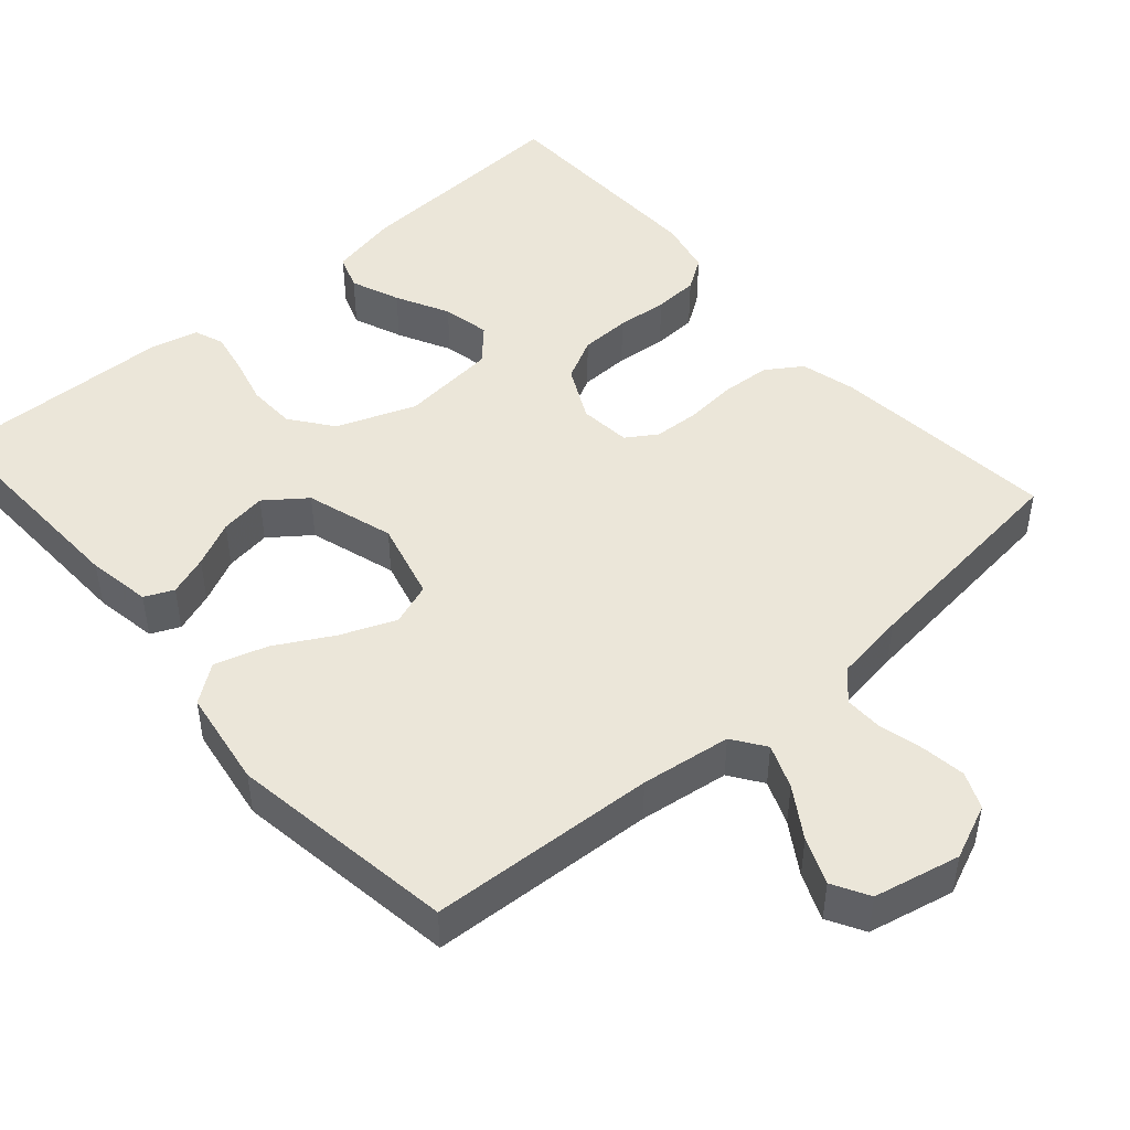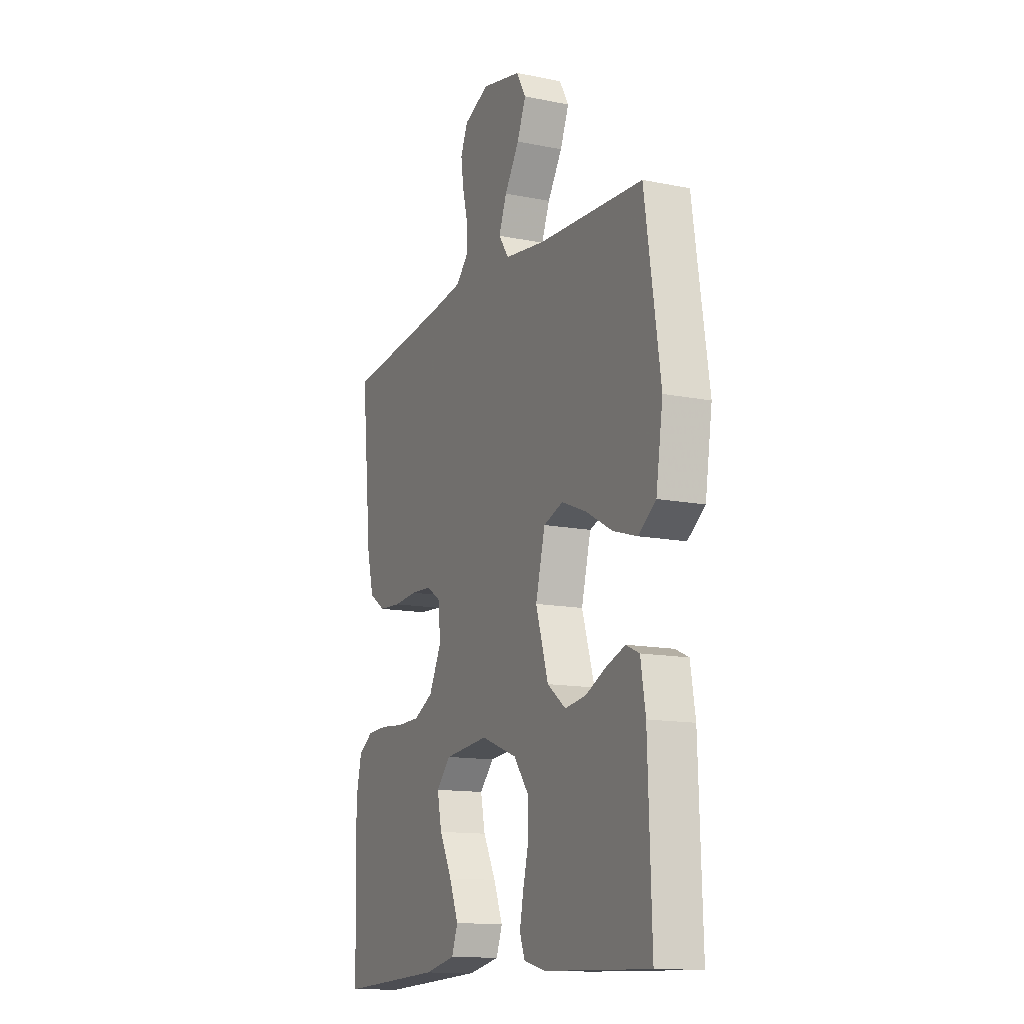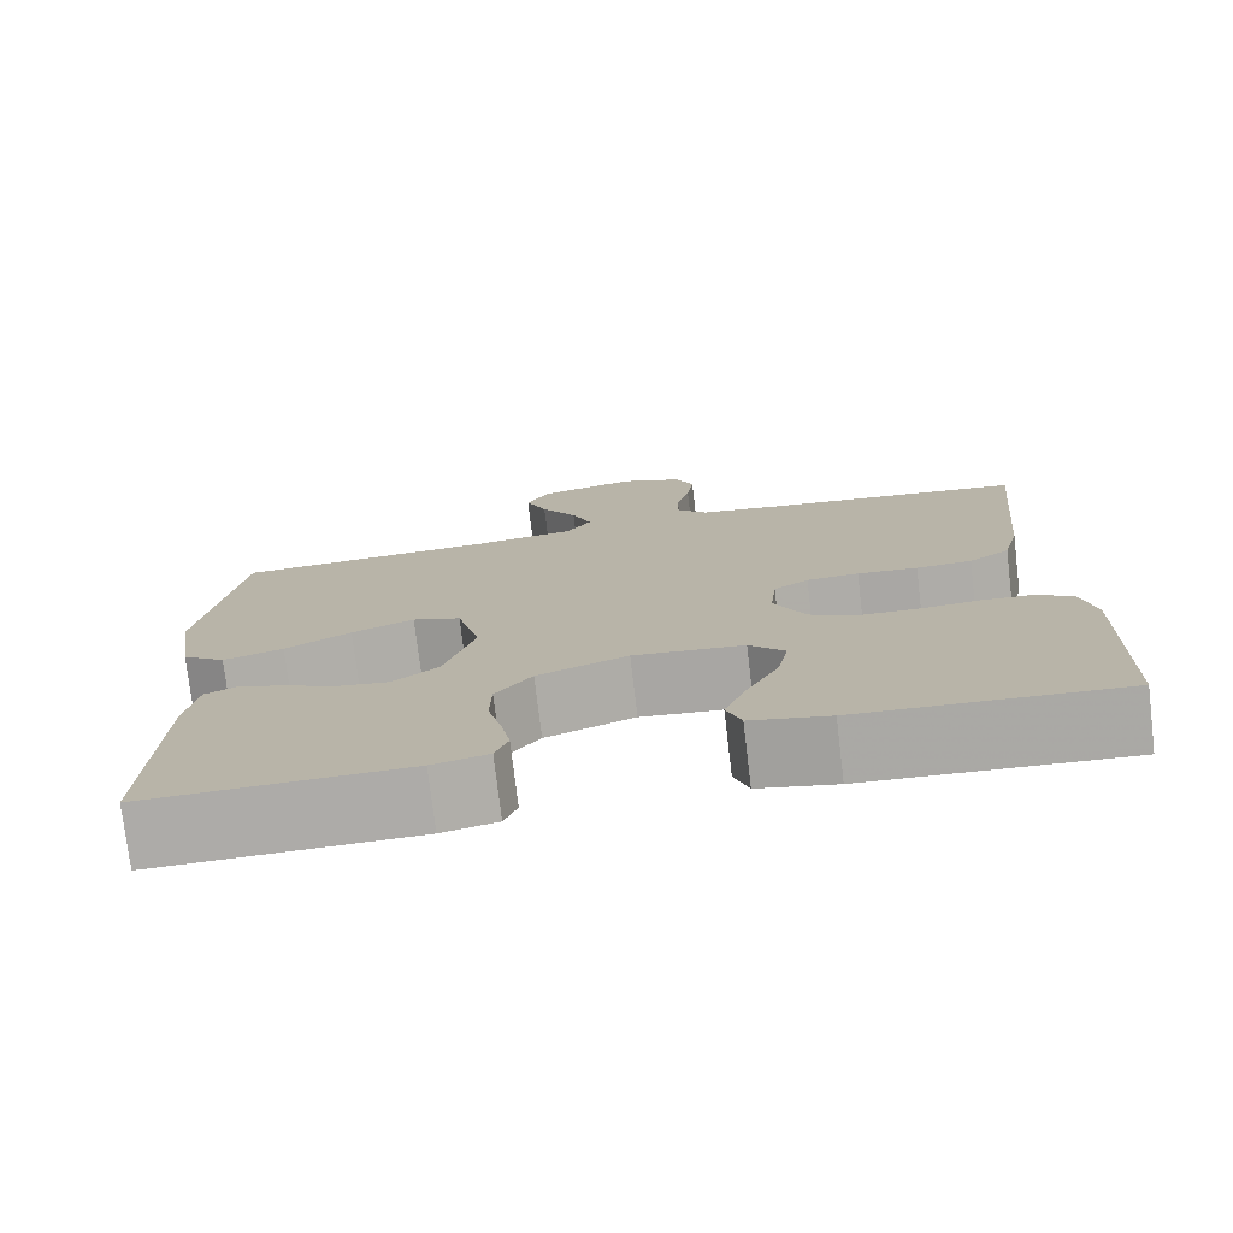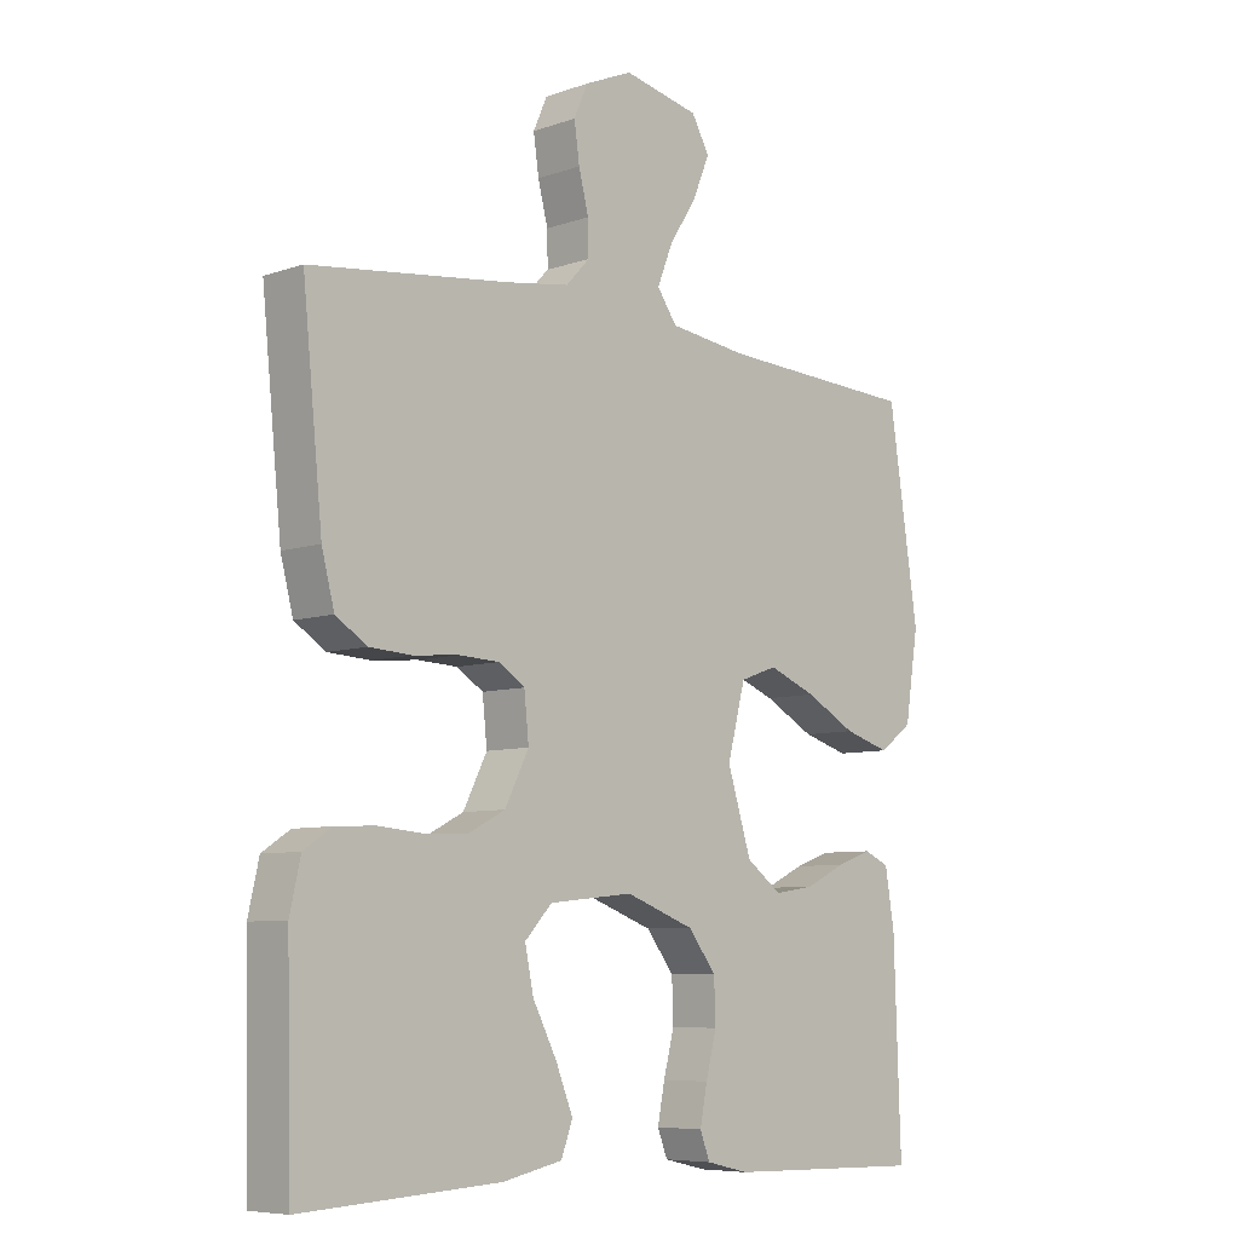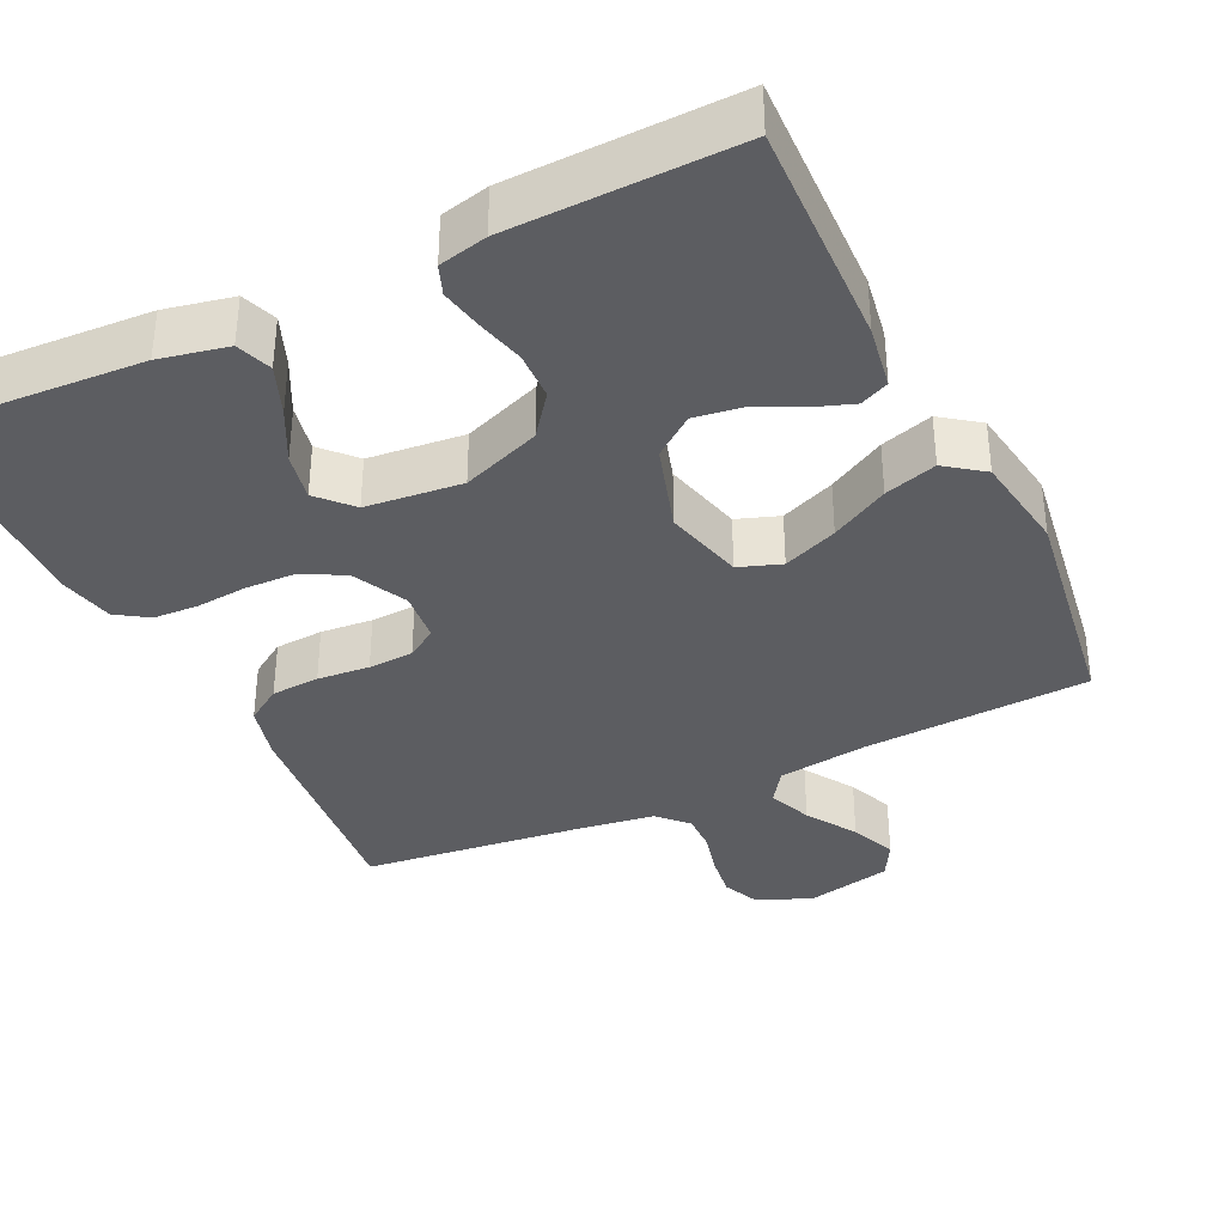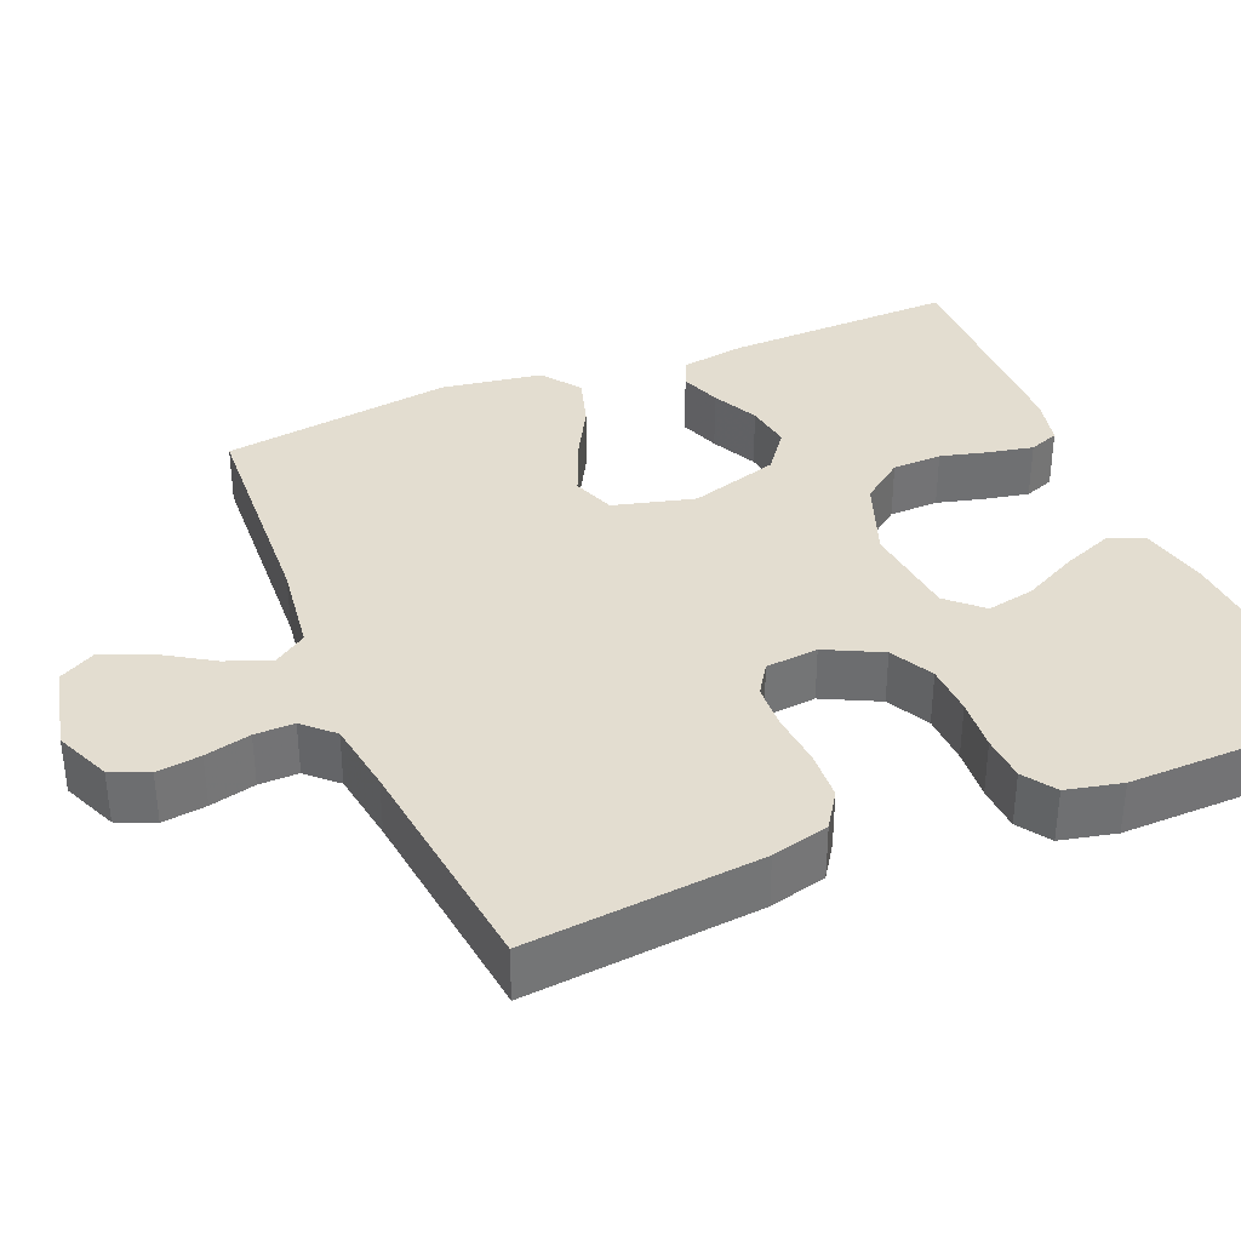
<metadata>
{"format":"obj","ext":"obj","renderer":"f3d","projection":"perspective","resolution":1024,"background":"white","views":[{"elev":47.0,"azim":-41.1,"up":"+Y"},{"elev":-13.4,"azim":-114.6,"up":"+Z"},{"elev":-76.2,"azim":6.8,"up":"+Z"},{"elev":-7.3,"azim":134.5,"up":"+Z"},{"elev":-36.3,"azim":-154.3,"up":"+Y"},{"elev":35.6,"azim":67.5,"up":"+Y"}]}
</metadata>
<code>
v -0.5 0.07 -0.5
v -0.49 0.07 -0.2
v -0.476 0.07 -0.116
v -0.438 0.07 -0.099
v -0.385 0.07 -0.118
v -0.325 0.07 -0.147
v -0.264 0.07 -0.156
v -0.211 0.07 -0.116
v -0.175 0.07 0
v -0.202 0.07 0.105
v -0.258 0.07 0.125
v -0.33 0.07 0.096
v -0.406 0.07 0.054
v -0.475 0.07 0.033
v -0.525 0.07 0.07
v -0.545 0.07 0.2
v -0.5 0.07 0.5
v -0.2 0.07 0.516
v -0.081 0.07 0.532
v -0.051 0.07 0.575
v -0.074 0.07 0.633
v -0.116 0.07 0.699
v -0.141 0.07 0.76
v -0.114 0.07 0.808
v 0 0.07 0.833
v 0.072 0.07 0.802
v 0.093 0.07 0.754
v 0.085 0.07 0.697
v 0.07 0.07 0.638
v 0.069 0.07 0.587
v 0.105 0.07 0.549
v 0.2 0.07 0.535
v 0.5 0.07 0.5
v 0.47 0.07 0.2
v 0.451 0.07 0.126
v 0.404 0.07 0.095
v 0.34 0.07 0.091
v 0.271 0.07 0.097
v 0.211 0.07 0.094
v 0.171 0.07 0.068
v 0.164 0.07 0
v 0.2 0.07 -0.072
v 0.256 0.07 -0.101
v 0.322 0.07 -0.103
v 0.39 0.07 -0.097
v 0.449 0.07 -0.1
v 0.491 0.07 -0.128
v 0.507 0.07 -0.2
v 0.5 0.07 -0.5
v 0.2 0.07 -0.483
v 0.11 0.07 -0.464
v 0.093 0.07 -0.417
v 0.119 0.07 -0.352
v 0.155 0.07 -0.282
v 0.168 0.07 -0.219
v 0.127 0.07 -0.175
v 0 0.07 -0.162
v -0.104 0.07 -0.201
v -0.146 0.07 -0.256
v -0.148 0.07 -0.32
v -0.132 0.07 -0.383
v -0.121 0.07 -0.439
v -0.136 0.07 -0.478
v -0.2 0.07 -0.493
v -0.5 0 -0.5
v -0.49 0 -0.2
v -0.476 0 -0.116
v -0.438 0 -0.099
v -0.385 0 -0.118
v -0.325 0 -0.147
v -0.264 0 -0.156
v -0.211 0 -0.116
v -0.175 0 0
v -0.202 0 0.105
v -0.258 0 0.125
v -0.33 0 0.096
v -0.406 0 0.054
v -0.475 0 0.033
v -0.525 0 0.07
v -0.545 0 0.2
v -0.5 0 0.5
v -0.2 0 0.516
v -0.081 0 0.532
v -0.051 0 0.575
v -0.074 0 0.633
v -0.116 0 0.699
v -0.141 0 0.76
v -0.114 0 0.808
v 0 0 0.833
v 0.072 0 0.802
v 0.093 0 0.754
v 0.085 0 0.697
v 0.07 0 0.638
v 0.069 0 0.587
v 0.105 0 0.549
v 0.2 0 0.535
v 0.5 0 0.5
v 0.47 0 0.2
v 0.451 0 0.126
v 0.404 0 0.095
v 0.34 0 0.091
v 0.271 0 0.097
v 0.211 0 0.094
v 0.171 0 0.068
v 0.164 0 0
v 0.2 0 -0.072
v 0.256 0 -0.101
v 0.322 0 -0.103
v 0.39 0 -0.097
v 0.449 0 -0.1
v 0.491 0 -0.128
v 0.507 0 -0.2
v 0.5 0 -0.5
v 0.2 0 -0.483
v 0.11 0 -0.464
v 0.093 0 -0.417
v 0.119 0 -0.352
v 0.155 0 -0.282
v 0.168 0 -0.219
v 0.127 0 -0.175
v 0 0 -0.162
v -0.104 0 -0.201
v -0.146 0 -0.256
v -0.148 0 -0.32
v -0.132 0 -0.383
v -0.121 0 -0.439
v -0.136 0 -0.478
v -0.2 0 -0.493
f 60 61 62 63
f 60 63 64 1
f 51 52 53 54
f 49 50 51 54
f 49 54 55
f 48 49 55 56
f 44 45 46 47
f 43 44 47 48
f 35 36 37 38
f 35 38 39
f 32 33 34 35
f 31 32 35 39
f 30 31 39 40
f 26 27 28 29
f 26 29 30
f 25 26 30
f 21 22 23 24
f 20 21 24 25
f 15 16 17 18
f 15 18 19
f 12 13 14 15
f 11 12 15 19
f 10 11 19 20
f 3 4 5 6
f 1 2 3 6
f 59 60 1 6
f 58 59 6 7
f 57 58 7 8
f 43 48 56 57
f 42 43 57 8
f 41 42 8 9
f 20 25 30 40
f 20 40 41
f 9 10 20 41
f 127 126 125 124
f 65 128 127 124
f 118 117 116 115
f 118 115 114 113
f 119 118 113
f 120 119 113 112
f 111 110 109 108
f 112 111 108 107
f 102 101 100 99
f 103 102 99
f 99 98 97 96
f 103 99 96 95
f 104 103 95 94
f 93 92 91 90
f 94 93 90
f 94 90 89
f 88 87 86 85
f 89 88 85 84
f 82 81 80 79
f 83 82 79
f 79 78 77 76
f 83 79 76 75
f 84 83 75 74
f 70 69 68 67
f 70 67 66 65
f 70 65 124 123
f 71 70 123 122
f 72 71 122 121
f 121 120 112 107
f 72 121 107 106
f 73 72 106 105
f 104 94 89 84
f 105 104 84
f 105 84 74 73
f 1 65 66 2
f 2 66 67 3
f 3 67 68 4
f 4 68 69 5
f 5 69 70 6
f 6 70 71 7
f 7 71 72 8
f 8 72 73 9
f 9 73 74 10
f 10 74 75 11
f 11 75 76 12
f 12 76 77 13
f 13 77 78 14
f 14 78 79 15
f 15 79 80 16
f 16 80 81 17
f 17 81 82 18
f 18 82 83 19
f 19 83 84 20
f 20 84 85 21
f 21 85 86 22
f 22 86 87 23
f 23 87 88 24
f 24 88 89 25
f 25 89 90 26
f 26 90 91 27
f 27 91 92 28
f 28 92 93 29
f 29 93 94 30
f 30 94 95 31
f 31 95 96 32
f 32 96 97 33
f 33 97 98 34
f 34 98 99 35
f 35 99 100 36
f 36 100 101 37
f 37 101 102 38
f 38 102 103 39
f 39 103 104 40
f 40 104 105 41
f 41 105 106 42
f 42 106 107 43
f 43 107 108 44
f 44 108 109 45
f 45 109 110 46
f 46 110 111 47
f 47 111 112 48
f 48 112 113 49
f 49 113 114 50
f 50 114 115 51
f 51 115 116 52
f 52 116 117 53
f 53 117 118 54
f 54 118 119 55
f 55 119 120 56
f 56 120 121 57
f 57 121 122 58
f 58 122 123 59
f 59 123 124 60
f 60 124 125 61
f 61 125 126 62
f 62 126 127 63
f 63 127 128 64
f 64 128 65 1

</code>
